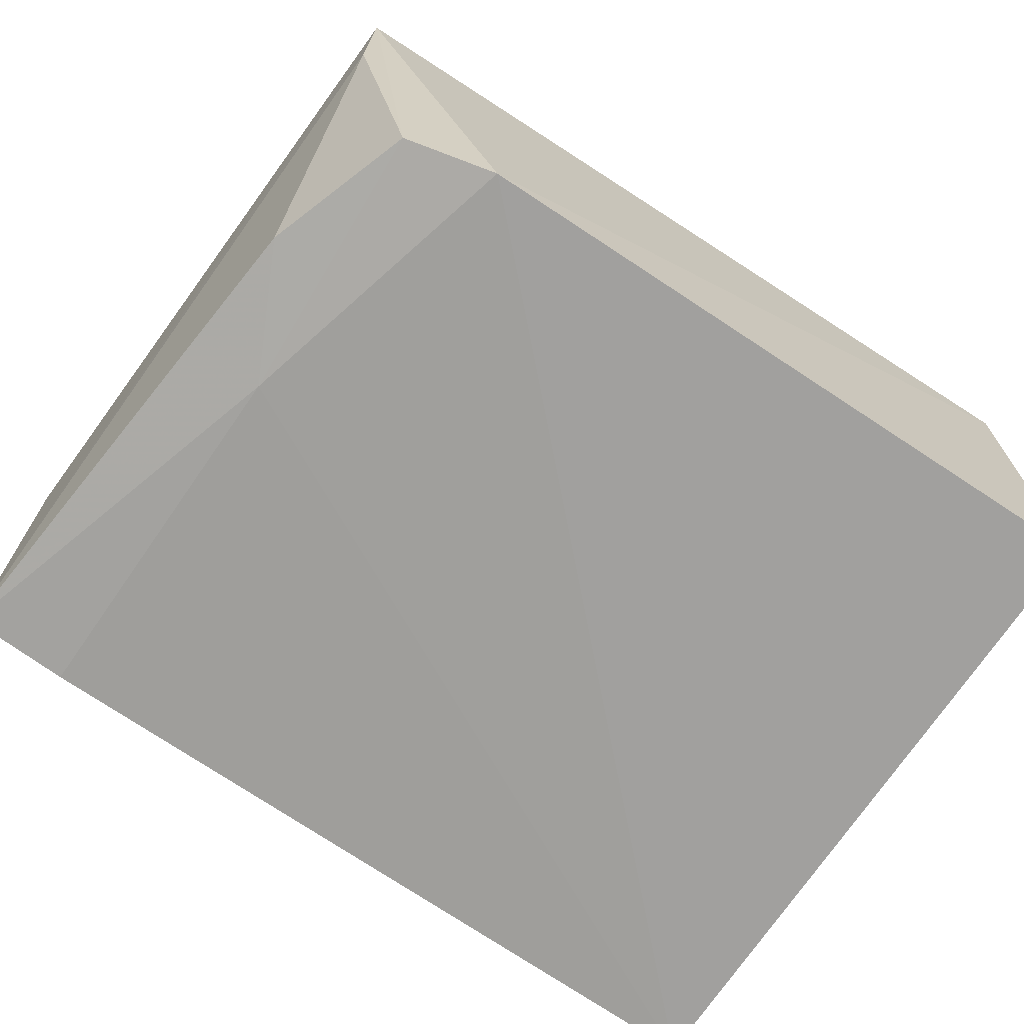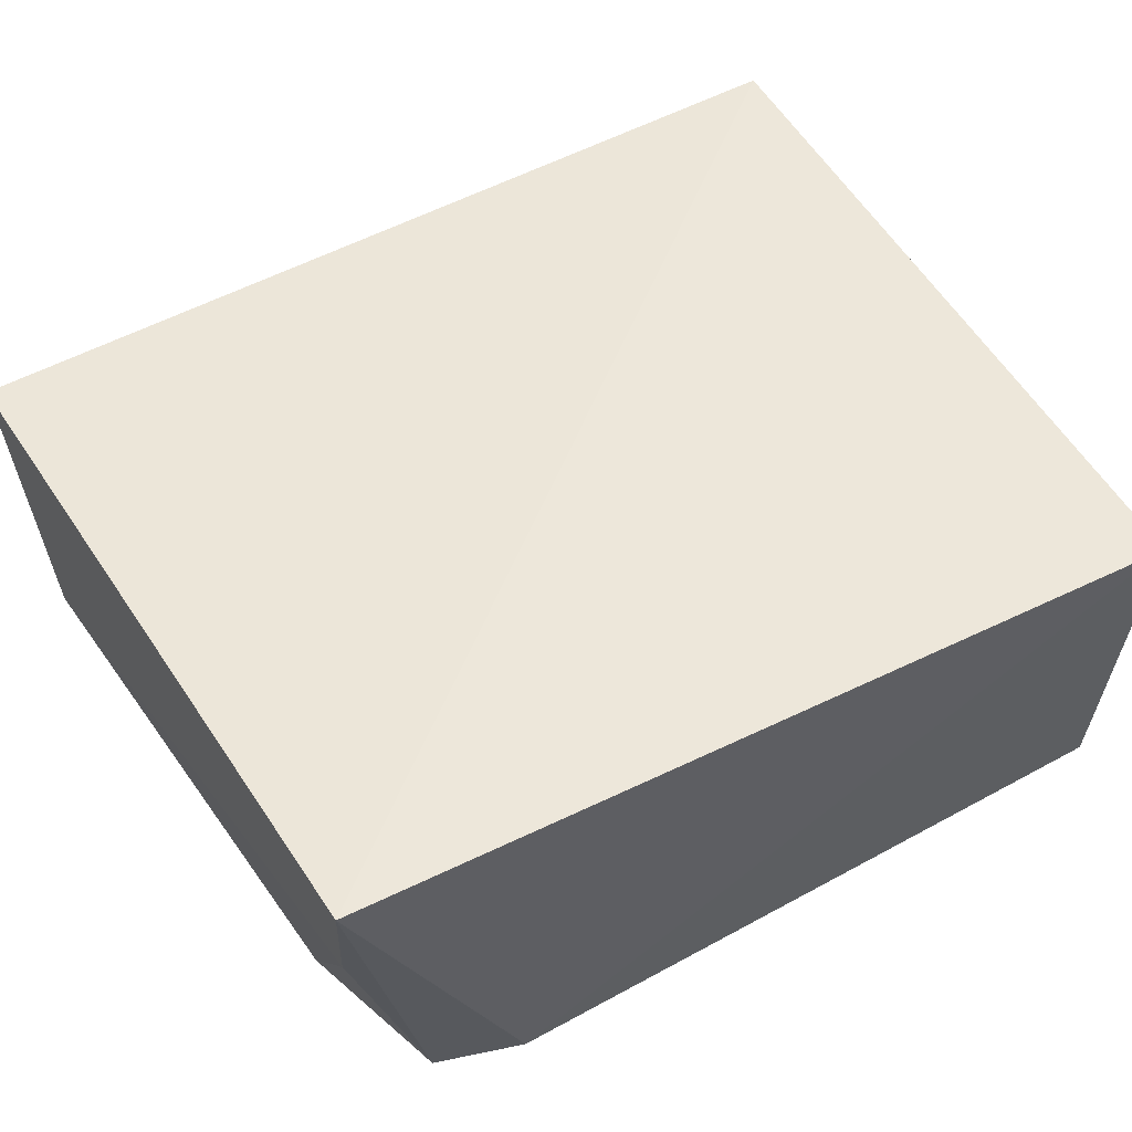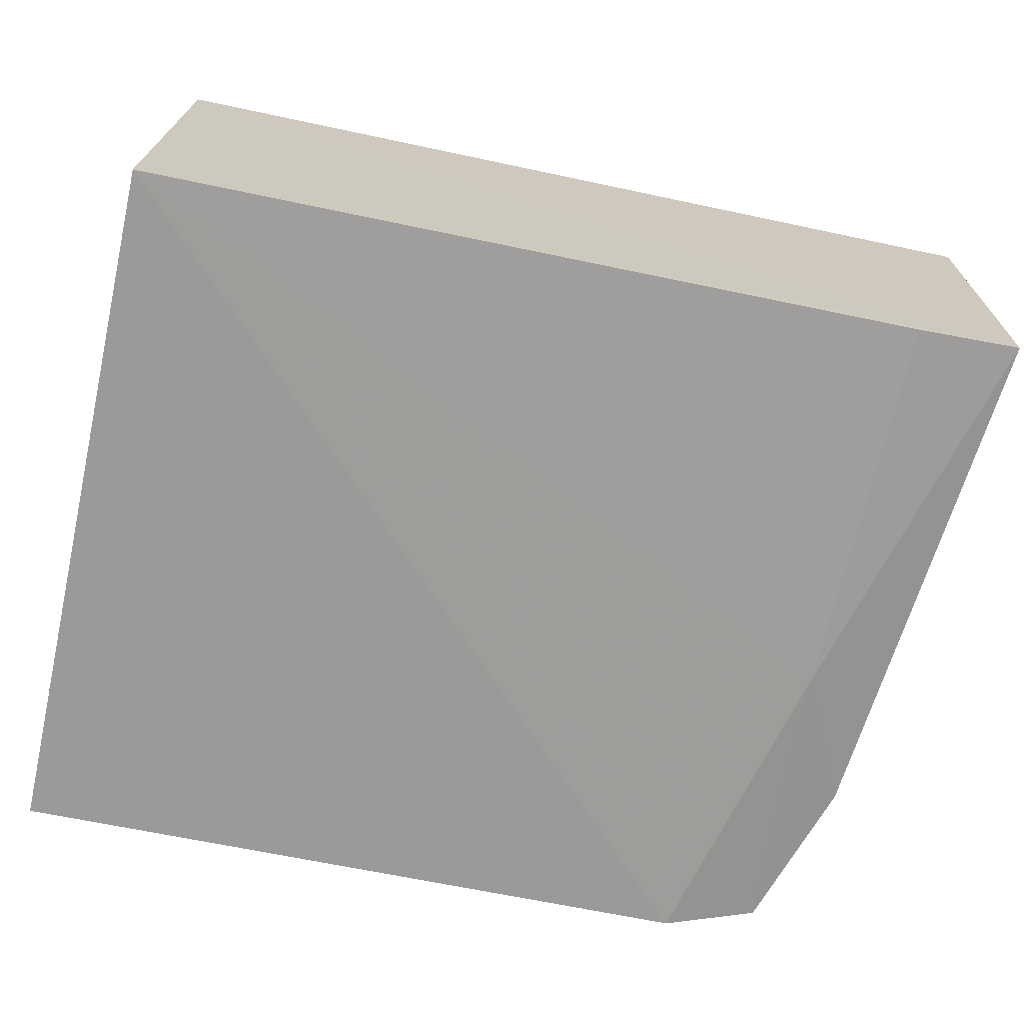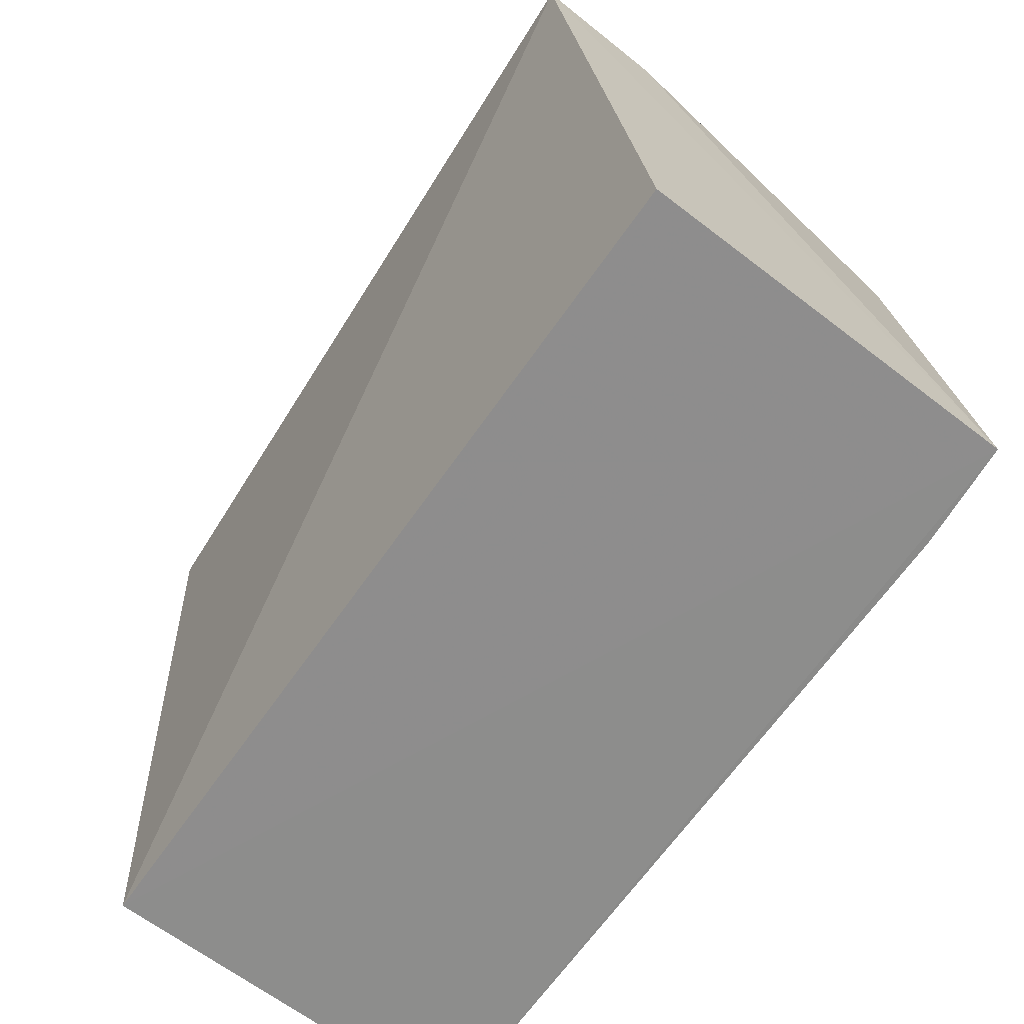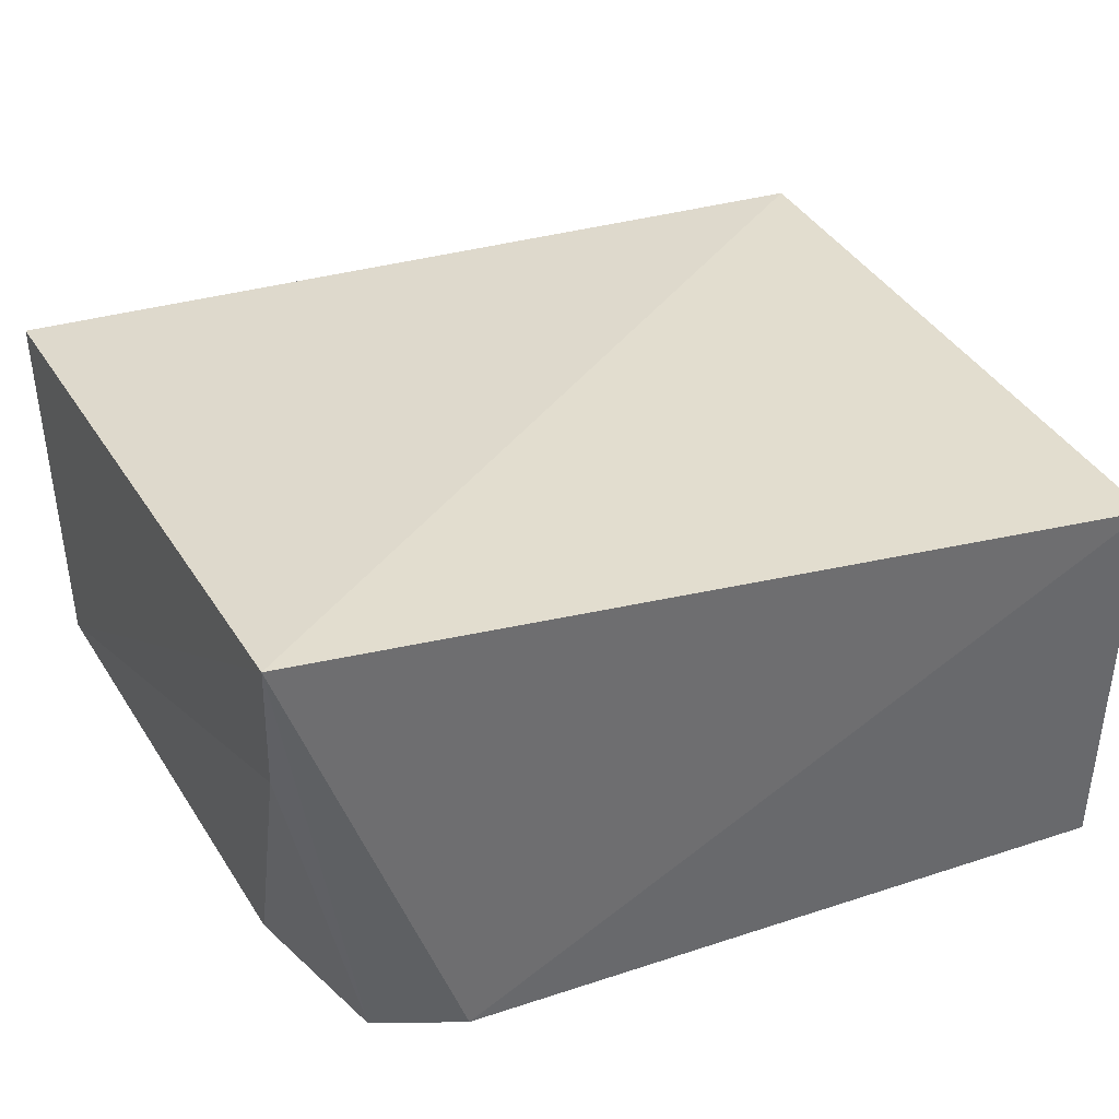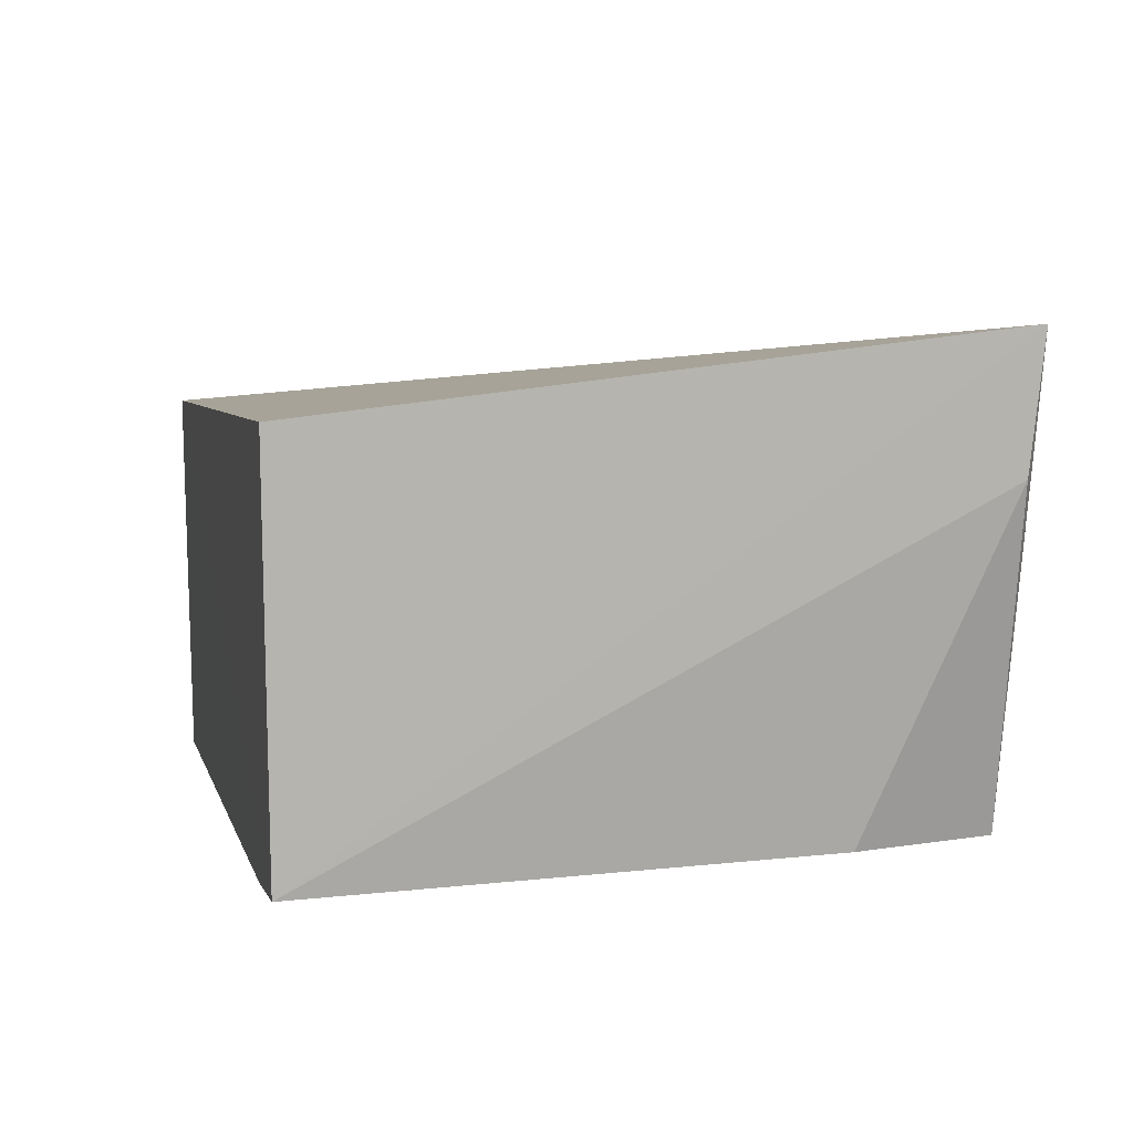
<metadata>
{"format":"obj","ext":"obj","renderer":"f3d","projection":"perspective","resolution":1024,"background":"white","views":[{"elev":-70.4,"azim":146.5,"up":"+Z"},{"elev":58.9,"azim":150.1,"up":"+Z"},{"elev":-70.4,"azim":-12.3,"up":"+Z"},{"elev":-64.8,"azim":52.6,"up":"+Y"},{"elev":38.4,"azim":156.2,"up":"+Z"},{"elev":7.9,"azim":77.0,"up":"+Z"}]}
</metadata>
<code>
v 0.03786 -0.02203 0.02573
v 0.03935 -0.051 0.02274
v 0.03713 -0.02891 0.006103
v 0.001849 -0.02137 0.004481
v 0.00216 -0.05107 0.021
v 0.03102 -0.02147 0.005155
v 0.03924 -0.05085 0.006181
v 0.001885 -0.02118 0.02215
v 0.03493 -0.02247 0.005849
v 0.03782 -0.02264 0.02001
v 0.001933 -0.05084 0.004015
v 0.03441 -0.03451 0.005365
v 0.03477 -0.05083 0.005635
f 5 2 1
f 7 1 2
f 7 2 5
f 8 5 1
f 8 6 4
f 8 1 6
f 9 6 1
f 10 7 3
f 10 1 7
f 10 9 1
f 10 3 9
f 11 7 5
f 11 4 6
f 11 8 4
f 11 5 8
f 12 3 7
f 12 9 3
f 12 6 9
f 12 11 6
f 13 12 7
f 13 7 11
f 13 11 12

</code>
